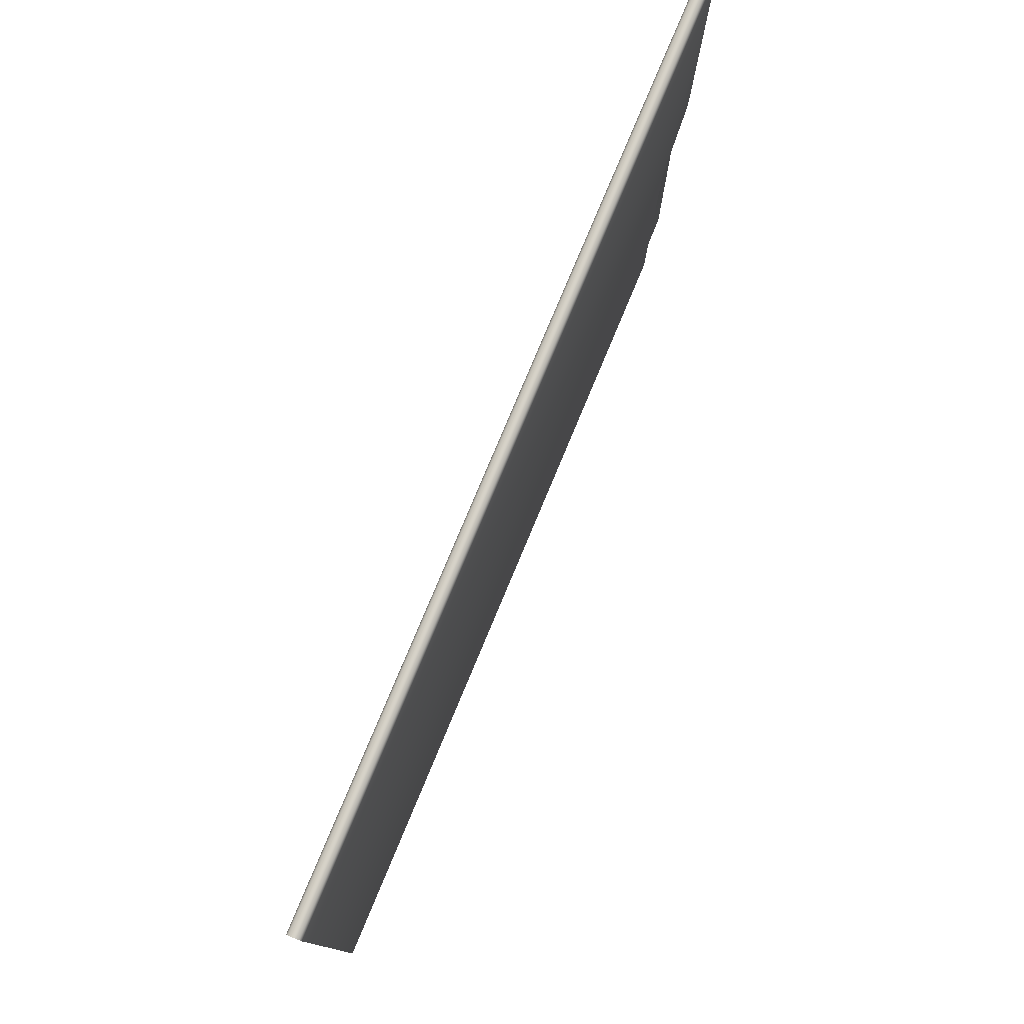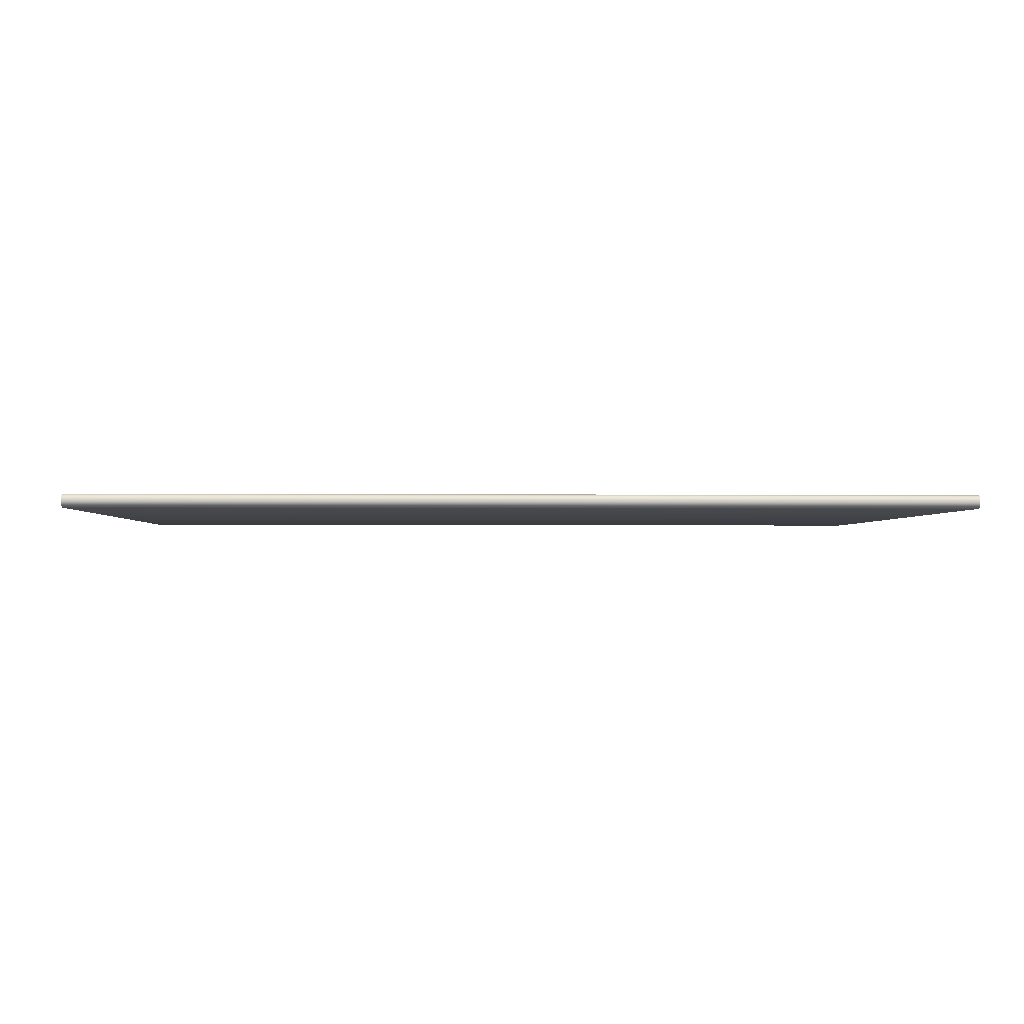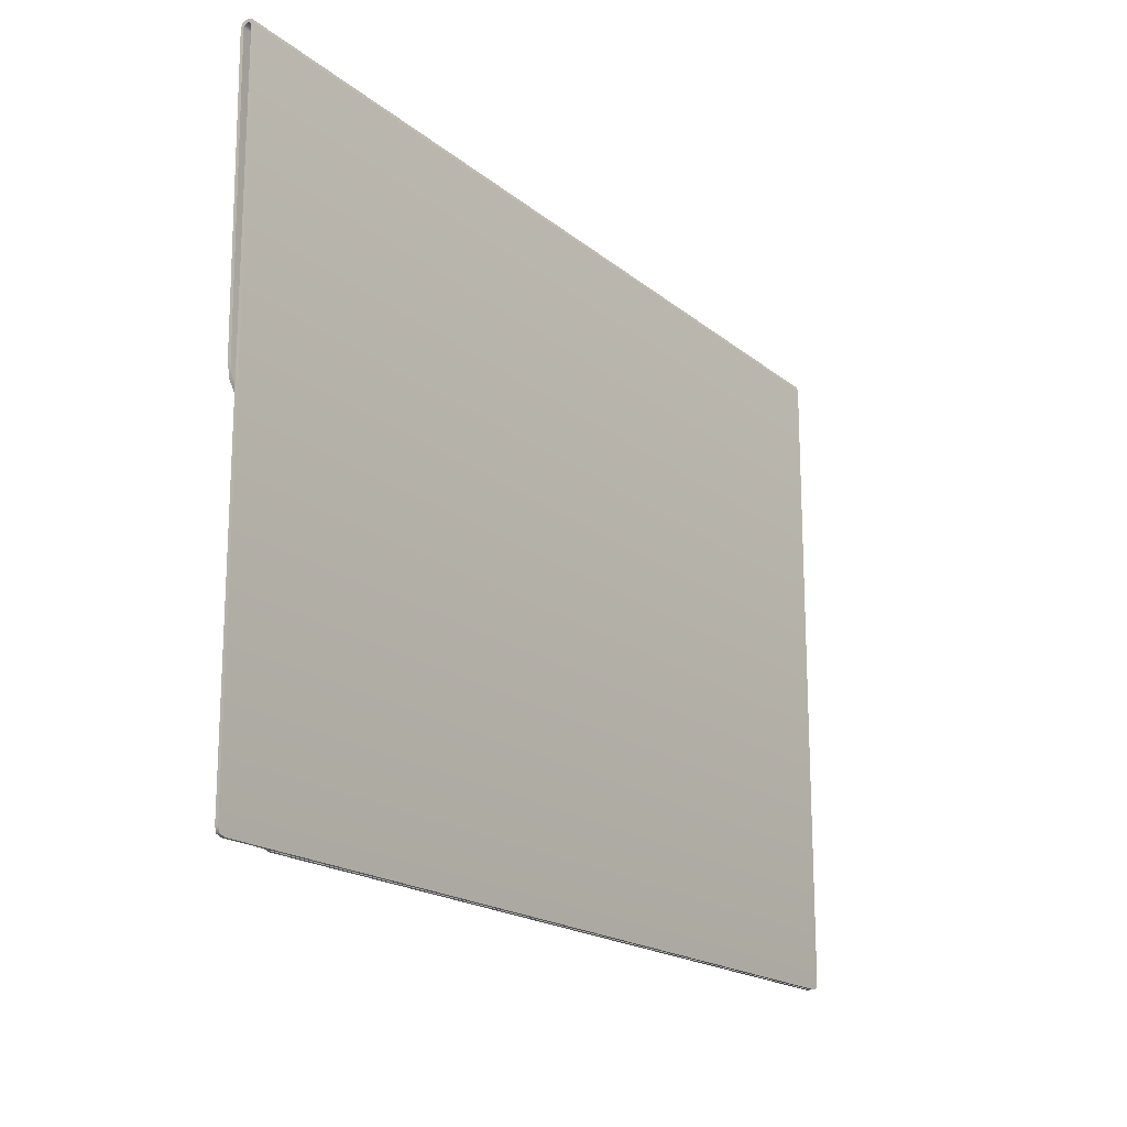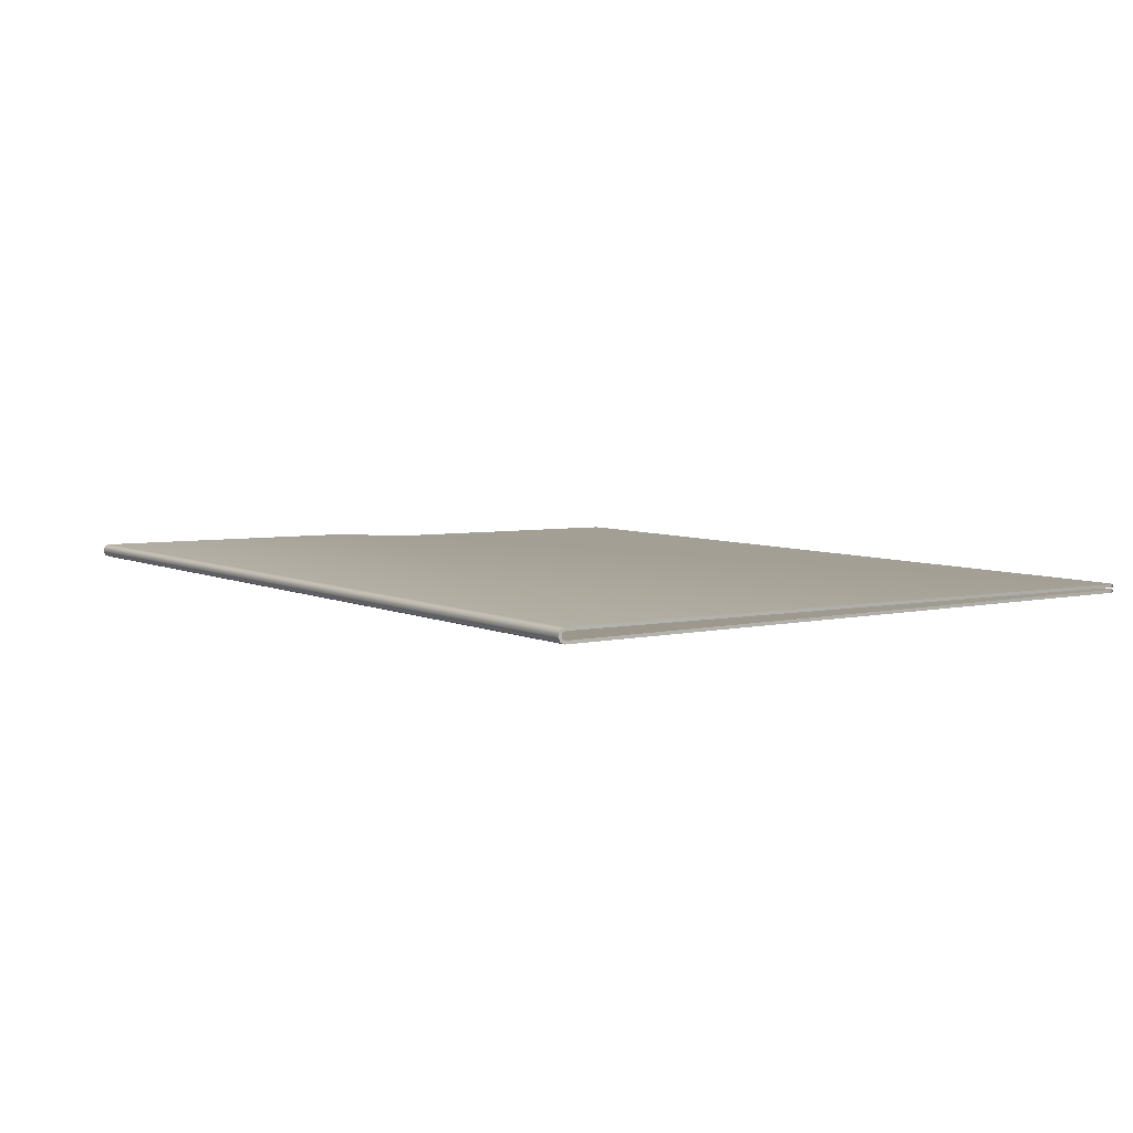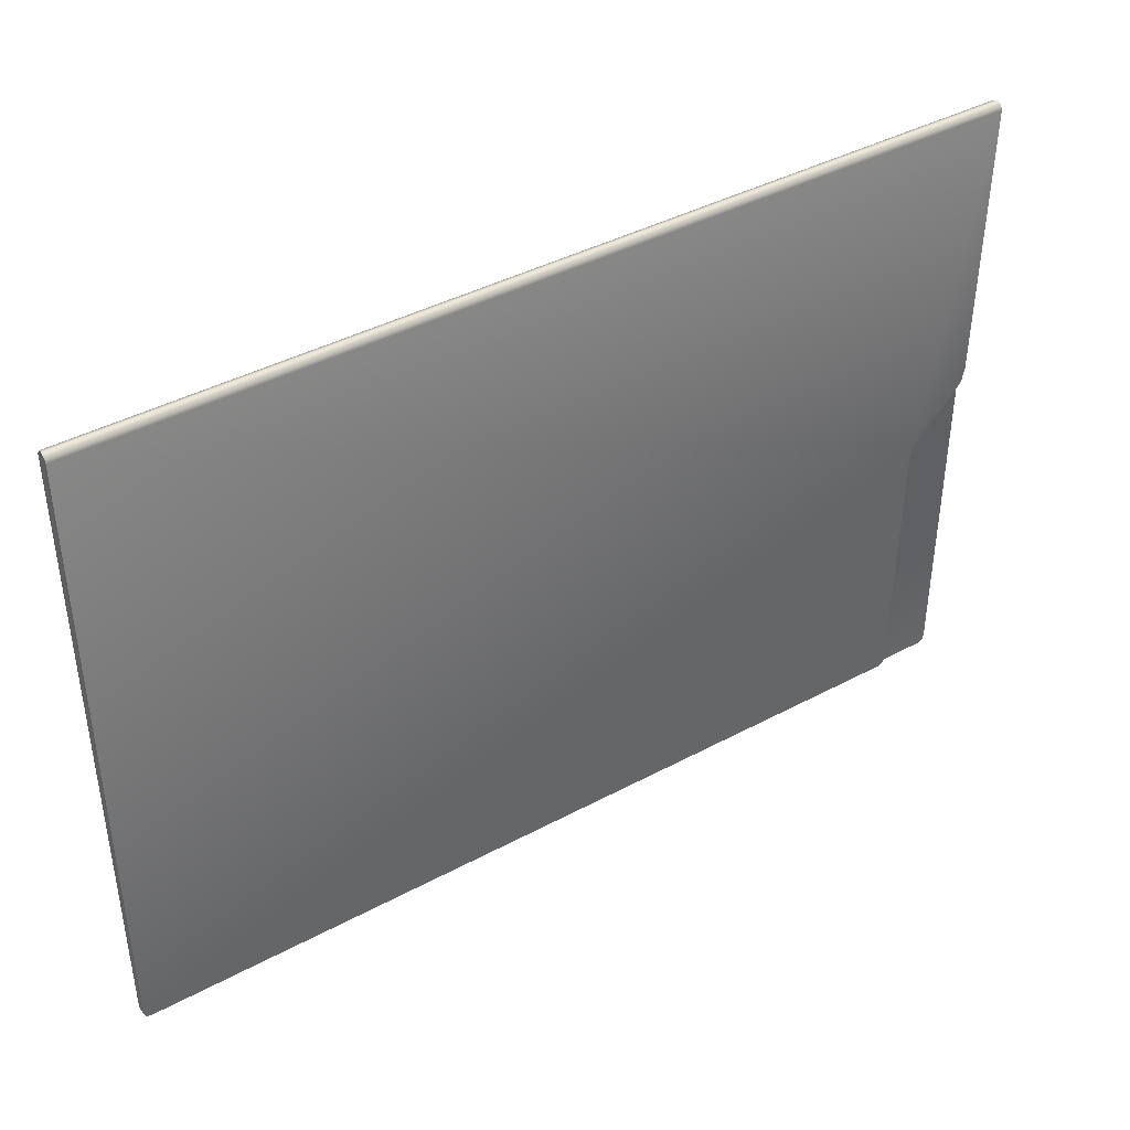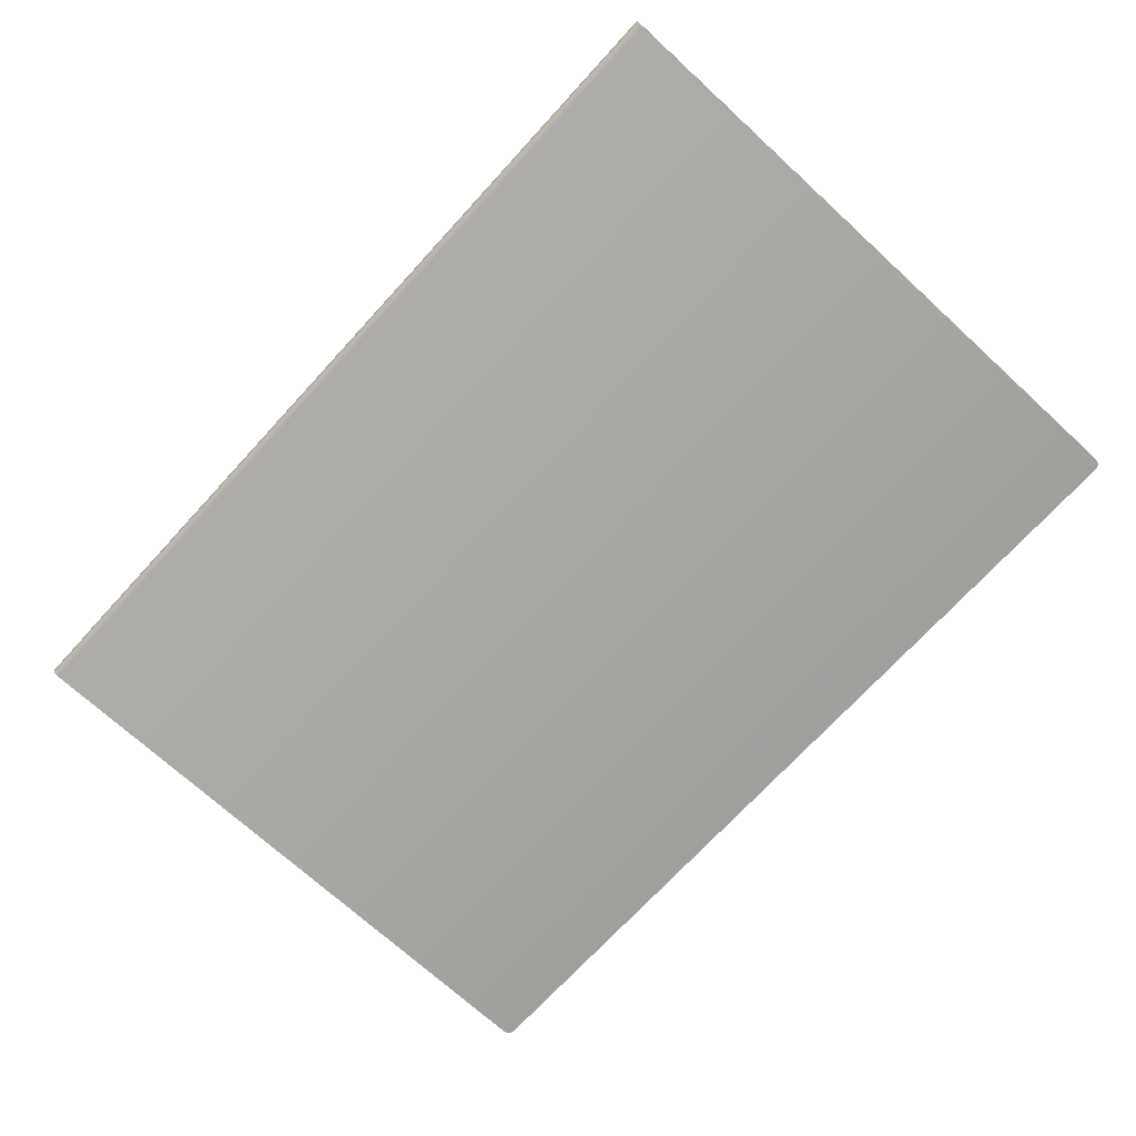
<metadata>
{"format":"obj","ext":"obj","renderer":"f3d","projection":"perspective","resolution":1024,"background":"white","views":[{"elev":77.6,"azim":112.6,"up":"+Z"},{"elev":-1.9,"azim":-2.3,"up":"+Y"},{"elev":-18.1,"azim":-56.9,"up":"+Z"},{"elev":5.6,"azim":55.0,"up":"+Y"},{"elev":41.2,"azim":146.9,"up":"+Z"},{"elev":-71.4,"azim":47.5,"up":"+Y"}]}
</metadata>
<code>
g
v -1.494 0.01 -1.07
v 1.494 0.01 -1.07
v 1.5 0.01 1.053
v -1.5 0.01 1.053
v -1.5 0.03539 1.053
v 1.5 0.03539 1.053
v 1.494 0.01686 -1.07
v -1.305 0.01686 -1.07
v -1.32 0.02514 -0.1223
v -1.491 0.02685 0.07418
v 1.5 0.01374 1.062
v -1.5 0.01374 1.062
v 1.5 0.02275 1.066
v -1.5 0.02275 1.066
v -1.5 0.03173 1.062
v 1.5 0.03173 1.062
v -1.311 0.02473 -0.1687
v -1.346 0.02548 -0.0833
v -1.465 0.02651 0.03516
v -1.5 0.02725 0.1205
v -1.5 0.01 -1.052
v -1.475 0.01 -1.077
v 1.475 0.01 -1.077
v 1.5 0.01 -1.052
v 1.5 0.01702 -1.052
v 1.475 0.01681 -1.077
v -1.286 0.01681 -1.077
v -1.311 0.01702 -1.052
v -1.5 9.313e-10 -1.052
v -1.5 0 1.055
v 1.5 0 1.055
v 1.5 9.313e-10 -1.052
v 1.494 9.313e-10 -1.07
v 1.475 9.313e-10 -1.077
v -1.475 9.313e-10 -1.077
v -1.494 9.313e-10 -1.07
v -1.5 0.04541 1.055
v -1.5 0.03725 0.1204
v -1.491 0.03685 0.07409
v -1.465 0.03651 0.03508
v -1.346 0.03548 -0.08339
v -1.32 0.03513 -0.1224
v -1.311 0.03473 -0.1687
v -1.311 0.02702 -1.052
v -1.305 0.02686 -1.071
v -1.286 0.02681 -1.077
v 1.475 0.02681 -1.077
v 1.494 0.02686 -1.071
v 1.5 0.02702 -1.052
v 1.5 0.04541 1.055
v -1.5 0.006098 1.07
v 1.5 0.006098 1.07
v -1.5 0.0228 1.077
v 1.5 0.0228 1.077
v 1.5 0.03944 1.07
v -1.5 0.03944 1.07
g file
f 23 24 2
f 27 17 28
f 3 12 11
f 11 14 13
f 5 16 15
f 15 13 14
f 32 34 33
f 47 50 49
f 51 31 52
f 53 52 54
f 55 37 56
f 54 56 53
f 4 29 30
f 12 30 51
f 12 51 53
f 14 53 56
f 15 56 37
f 5 37 38
f 20 38 39
f 19 39 40
f 19 40 41
f 18 41 42
f 9 42 43
f 28 43 44
f 8 44 45
f 8 45 46
f 26 46 47
f 26 47 48
f 7 48 49
f 6 49 50
f 16 50 55
f 13 55 54
f 11 54 52
f 11 52 31
f 3 31 32
f 2 32 33
f 23 33 34
f 22 34 35
f 1 35 36
f 21 36 29
f 1 36 21
f 22 35 1
f 23 34 22
f 2 33 23
f 24 32 2
f 3 32 24
f 11 31 3
f 13 54 11
f 16 55 13
f 6 50 16
f 25 49 6
f 7 49 25
f 26 48 7
f 27 46 26
f 8 46 27
f 28 44 8
f 17 43 28
f 9 43 17
f 18 42 9
f 19 41 18
f 10 39 19
f 20 39 10
f 5 38 20
f 15 37 5
f 14 56 15
f 12 53 14
f 4 30 12
f 21 29 4
f 55 56 54
f 50 37 55
f 51 52 53
f 30 31 51
f 37 41 38
f 38 40 39
f 38 41 40
f 37 42 41
f 37 50 42
f 42 50 43
f 46 45 44
f 43 46 44
f 43 47 46
f 43 50 47
f 47 49 48
f 35 31 30
f 29 35 30
f 29 36 35
f 31 34 32
f 31 35 34
f 16 13 15
f 6 16 5
f 12 14 11
f 4 12 3
f 5 9 6
f 20 18 5
f 20 10 19
f 20 19 18
f 5 18 9
f 6 9 17
f 6 17 26
f 28 8 27
f 17 27 26
f 6 26 25
f 26 7 25
f 21 22 1
f 21 4 22
f 22 4 3
f 22 3 23
f 23 3 24

</code>
